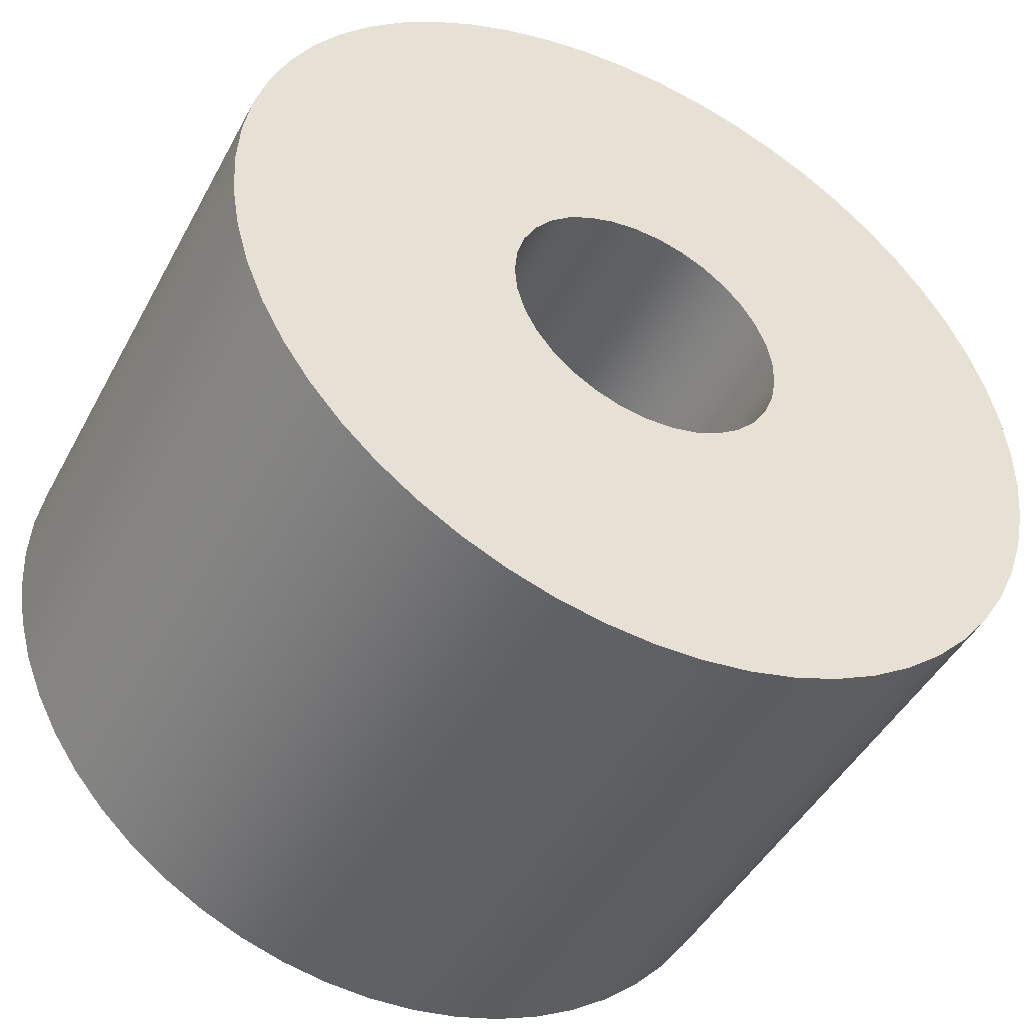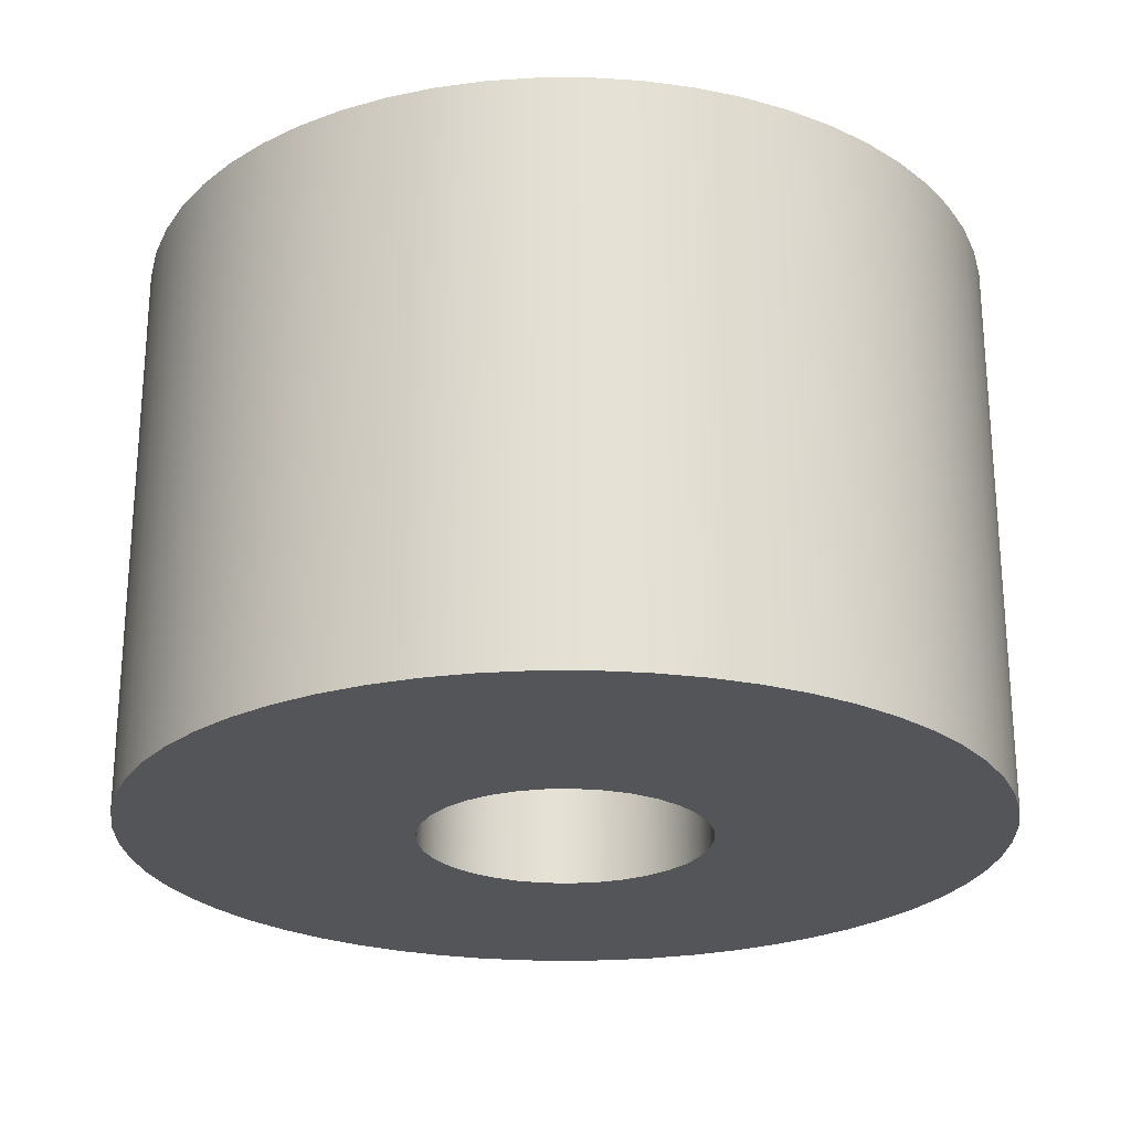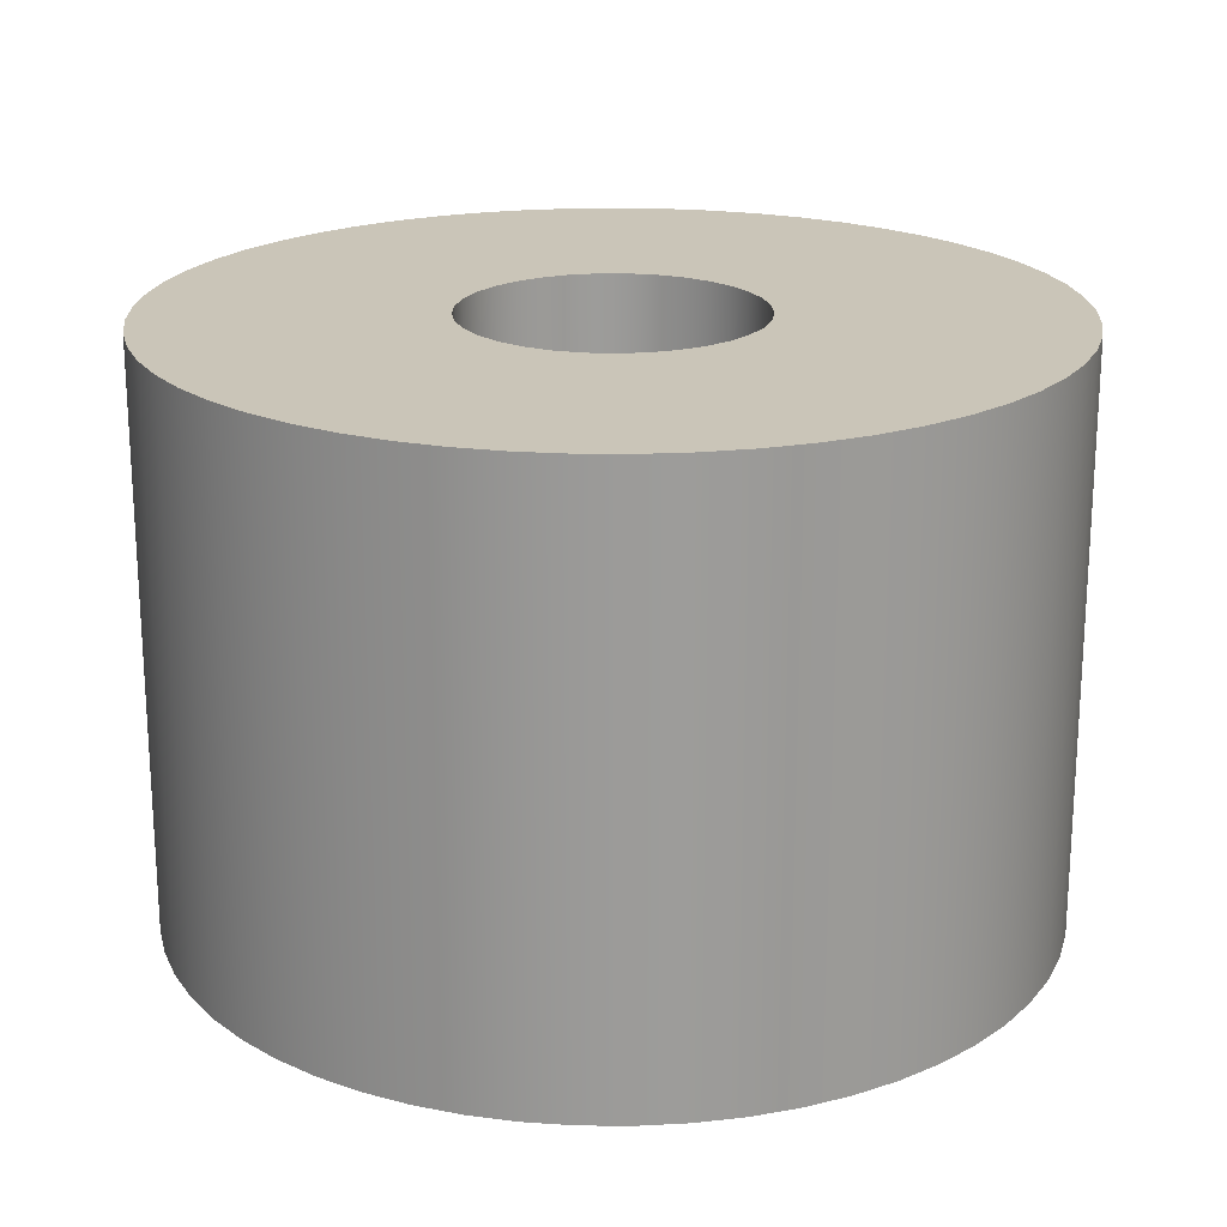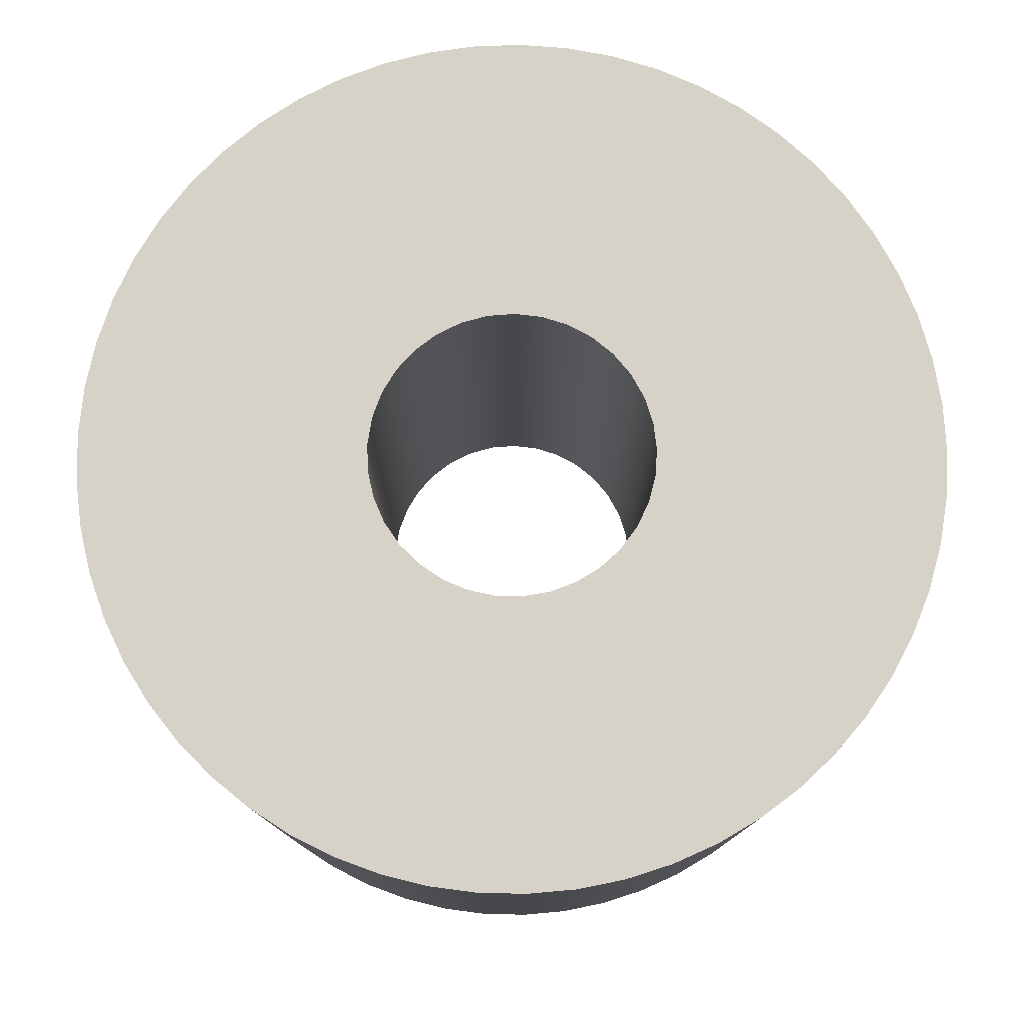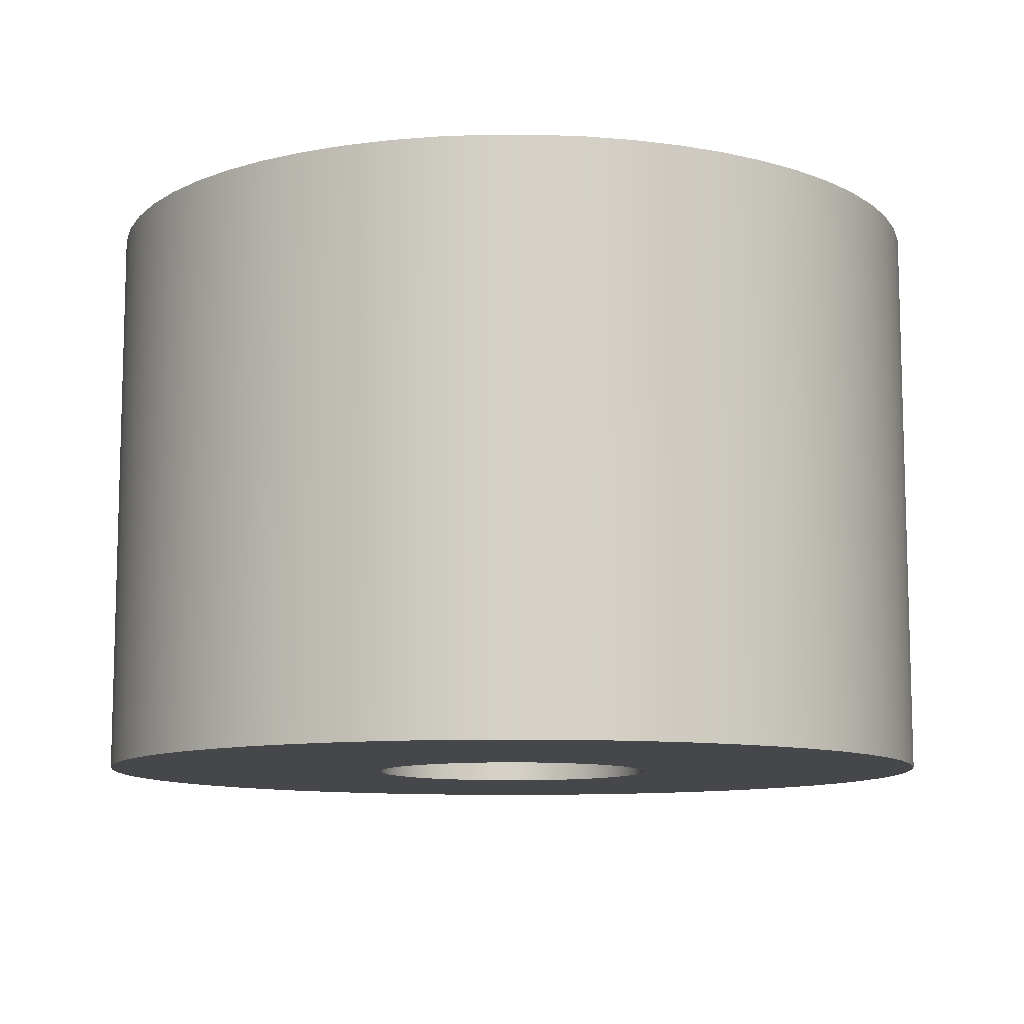
<metadata>
{"format":"obj","ext":"obj","renderer":"f3d","projection":"perspective","resolution":1024,"background":"white","views":[{"elev":-46.0,"azim":-27.0,"up":"+Y"},{"elev":-24.3,"azim":-137.2,"up":"+Z"},{"elev":20.4,"azim":160.3,"up":"+Z"},{"elev":78.3,"azim":91.2,"up":"+Z"},{"elev":-10.2,"azim":-36.3,"up":"+Z"}]}
</metadata>
<code>
v -0.5 -6.123e-17 2
v -0.491 -0.09463 2
v -0.4642 -0.1858 2
v -0.4206 -0.2703 2
v -0.3619 -0.345 2
v -0.29 -0.4073 2
v -0.2077 -0.4548 2
v -0.1179 -0.4859 2
v -0.02379 -0.4994 2
v 0.07116 -0.4949 2
v 0.1635 -0.4725 2
v 0.25 -0.433 2
v 0.3274 -0.3779 2
v 0.393 -0.3091 2
v 0.4444 -0.2291 2
v 0.4797 -0.1409 2
v 0.4977 -0.04753 2
v 0.4977 0.04753 2
v 0.4797 0.1409 2
v 0.4444 0.2291 2
v 0.393 0.3091 2
v 0.3274 0.3779 2
v 0.25 0.433 2
v 0.1635 0.4725 2
v 0.07116 0.4949 2
v -0.02379 0.4994 2
v -0.1179 0.4859 2
v -0.2077 0.4548 2
v -0.29 0.4073 2
v -0.3619 0.345 2
v -0.4206 0.2703 2
v -0.4642 0.1858 2
v -0.491 0.09463 2
v -0.5 -6.123e-17 0
v -0.491 0.09463 0
v -0.4642 0.1858 0
v -0.4206 0.2703 0
v -0.3619 0.345 0
v -0.29 0.4073 0
v -0.2077 0.4548 0
v -0.1179 0.4859 0
v -0.02379 0.4994 0
v 0.07116 0.4949 0
v 0.1635 0.4725 0
v 0.25 0.433 0
v 0.3274 0.3779 0
v 0.393 0.3091 0
v 0.4444 0.2291 0
v 0.4797 0.1409 0
v 0.4977 0.04753 0
v 0.4977 -0.04753 0
v 0.4797 -0.1409 0
v 0.4444 -0.2291 0
v 0.393 -0.3091 0
v 0.3274 -0.3779 0
v 0.25 -0.433 0
v 0.1635 -0.4725 0
v 0.07116 -0.4949 0
v -0.02379 -0.4994 0
v -0.1179 -0.4859 0
v -0.2077 -0.4548 0
v -0.29 -0.4073 0
v -0.3619 -0.345 0
v -0.4206 -0.2703 0
v -0.4642 -0.1858 0
v -0.491 -0.09463 0
v -0.5 -6.123e-17 2
v -0.5 -6.123e-17 0
v -1.5 -1.837e-16 2
v -1.491 0.165 2
v -1.464 0.328 2
v -1.419 0.487 2
v -1.357 0.6402 2
v -1.278 0.7855 2
v -1.184 0.9213 2
v -1.075 1.046 2
v -0.9536 1.158 2
v -0.8204 1.256 2
v -0.6773 1.338 2
v -0.526 1.405 2
v -0.3682 1.454 2
v -0.206 1.486 2
v -0.04133 1.499 2
v 0.1239 1.495 2
v 0.2876 1.472 2
v 0.4478 1.432 2
v 0.6025 1.374 2
v 0.75 1.299 2
v 0.8884 1.209 2
v 1.016 1.104 2
v 1.131 0.9851 2
v 1.233 0.8547 2
v 1.319 0.7139 2
v 1.39 0.5645 2
v 1.443 0.4082 2
v 1.48 0.2469 2
v 1.498 0.08263 2
v 1.498 -0.08263 2
v 1.48 -0.2469 2
v 1.443 -0.4082 2
v 1.39 -0.5645 2
v 1.319 -0.7139 2
v 1.233 -0.8547 2
v 1.131 -0.9851 2
v 1.016 -1.104 2
v 0.8884 -1.209 2
v 0.75 -1.299 2
v 0.6025 -1.374 2
v 0.4478 -1.432 2
v 0.2876 -1.472 2
v 0.1239 -1.495 2
v -0.04133 -1.499 2
v -0.206 -1.486 2
v -0.3682 -1.454 2
v -0.526 -1.405 2
v -0.6773 -1.338 2
v -0.8204 -1.256 2
v -0.9536 -1.158 2
v -1.075 -1.046 2
v -1.184 -0.9213 2
v -1.278 -0.7855 2
v -1.357 -0.6402 2
v -1.419 -0.487 2
v -1.464 -0.328 2
v -1.491 -0.165 2
v -1.5 -1.837e-16 0
v -1.491 -0.165 0
v -1.464 -0.328 0
v -1.419 -0.487 0
v -1.357 -0.6402 0
v -1.278 -0.7855 0
v -1.184 -0.9213 0
v -1.075 -1.046 0
v -0.9536 -1.158 0
v -0.8204 -1.256 0
v -0.6773 -1.338 0
v -0.526 -1.405 0
v -0.3682 -1.454 0
v -0.206 -1.486 0
v -0.04133 -1.499 0
v 0.1239 -1.495 0
v 0.2876 -1.472 0
v 0.4478 -1.432 0
v 0.6025 -1.374 0
v 0.75 -1.299 0
v 0.8884 -1.209 0
v 1.016 -1.104 0
v 1.131 -0.9851 0
v 1.233 -0.8547 0
v 1.319 -0.7139 0
v 1.39 -0.5645 0
v 1.443 -0.4082 0
v 1.48 -0.2469 0
v 1.498 -0.08263 0
v 1.498 0.08263 0
v 1.48 0.2469 0
v 1.443 0.4082 0
v 1.39 0.5645 0
v 1.319 0.7139 0
v 1.233 0.8547 0
v 1.131 0.9851 0
v 1.016 1.104 0
v 0.8884 1.209 0
v 0.75 1.299 0
v 0.6025 1.374 0
v 0.4478 1.432 0
v 0.2876 1.472 0
v 0.1239 1.495 0
v -0.04133 1.499 0
v -0.206 1.486 0
v -0.3682 1.454 0
v -0.526 1.405 0
v -0.6773 1.338 0
v -0.8204 1.256 0
v -0.9536 1.158 0
v -1.075 1.046 0
v -1.184 0.9213 0
v -1.278 0.7855 0
v -1.357 0.6402 0
v -1.419 0.487 0
v -1.464 0.328 0
v -1.491 0.165 0
v -1.5 -1.837e-16 0
v -1.5 -1.837e-16 2
v -0.5 -6.123e-17 2
v -0.491 0.09463 2
v -0.4642 0.1858 2
v -0.4206 0.2703 2
v -0.3619 0.345 2
v -0.29 0.4073 2
v -0.2077 0.4548 2
v -0.1179 0.4859 2
v -0.02379 0.4994 2
v 0.07116 0.4949 2
v 0.1635 0.4725 2
v 0.25 0.433 2
v 0.3274 0.3779 2
v 0.393 0.3091 2
v 0.4444 0.2291 2
v 0.4797 0.1409 2
v 0.4977 0.04753 2
v 0.4977 -0.04753 2
v 0.4797 -0.1409 2
v 0.4444 -0.2291 2
v 0.393 -0.3091 2
v 0.3274 -0.3779 2
v 0.25 -0.433 2
v 0.1635 -0.4725 2
v 0.07116 -0.4949 2
v -0.02379 -0.4994 2
v -0.1179 -0.4859 2
v -0.2077 -0.4548 2
v -0.29 -0.4073 2
v -0.3619 -0.345 2
v -0.4206 -0.2703 2
v -0.4642 -0.1858 2
v -0.491 -0.09463 2
v -1.5 -1.837e-16 2
v -1.491 -0.165 2
v -1.464 -0.328 2
v -1.419 -0.487 2
v -1.357 -0.6402 2
v -1.278 -0.7855 2
v -1.184 -0.9213 2
v -1.075 -1.046 2
v -0.9536 -1.158 2
v -0.8204 -1.256 2
v -0.6773 -1.338 2
v -0.526 -1.405 2
v -0.3682 -1.454 2
v -0.206 -1.486 2
v -0.04133 -1.499 2
v 0.1239 -1.495 2
v 0.2876 -1.472 2
v 0.4478 -1.432 2
v 0.6025 -1.374 2
v 0.75 -1.299 2
v 0.8884 -1.209 2
v 1.016 -1.104 2
v 1.131 -0.9851 2
v 1.233 -0.8547 2
v 1.319 -0.7139 2
v 1.39 -0.5645 2
v 1.443 -0.4082 2
v 1.48 -0.2469 2
v 1.498 -0.08263 2
v 1.498 0.08263 2
v 1.48 0.2469 2
v 1.443 0.4082 2
v 1.39 0.5645 2
v 1.319 0.7139 2
v 1.233 0.8547 2
v 1.131 0.9851 2
v 1.016 1.104 2
v 0.8884 1.209 2
v 0.75 1.299 2
v 0.6025 1.374 2
v 0.4478 1.432 2
v 0.2876 1.472 2
v 0.1239 1.495 2
v -0.04133 1.499 2
v -0.206 1.486 2
v -0.3682 1.454 2
v -0.526 1.405 2
v -0.6773 1.338 2
v -0.8204 1.256 2
v -0.9536 1.158 2
v -1.075 1.046 2
v -1.184 0.9213 2
v -1.278 0.7855 2
v -1.357 0.6402 2
v -1.419 0.487 2
v -1.464 0.328 2
v -1.491 0.165 2
v -0.5 -6.123e-17 0
v -0.491 -0.09463 0
v -0.4642 -0.1858 0
v -0.4206 -0.2703 0
v -0.3619 -0.345 0
v -0.29 -0.4073 0
v -0.2077 -0.4548 0
v -0.1179 -0.4859 0
v -0.02379 -0.4994 0
v 0.07116 -0.4949 0
v 0.1635 -0.4725 0
v 0.25 -0.433 0
v 0.3274 -0.3779 0
v 0.393 -0.3091 0
v 0.4444 -0.2291 0
v 0.4797 -0.1409 0
v 0.4977 -0.04753 0
v 0.4977 0.04753 0
v 0.4797 0.1409 0
v 0.4444 0.2291 0
v 0.393 0.3091 0
v 0.3274 0.3779 0
v 0.25 0.433 0
v 0.1635 0.4725 0
v 0.07116 0.4949 0
v -0.02379 0.4994 0
v -0.1179 0.4859 0
v -0.2077 0.4548 0
v -0.29 0.4073 0
v -0.3619 0.345 0
v -0.4206 0.2703 0
v -0.4642 0.1858 0
v -0.491 0.09463 0
v -1.5 -1.837e-16 0
v -1.491 0.165 0
v -1.464 0.328 0
v -1.419 0.487 0
v -1.357 0.6402 0
v -1.278 0.7855 0
v -1.184 0.9213 0
v -1.075 1.046 0
v -0.9536 1.158 0
v -0.8204 1.256 0
v -0.6773 1.338 0
v -0.526 1.405 0
v -0.3682 1.454 0
v -0.206 1.486 0
v -0.04133 1.499 0
v 0.1239 1.495 0
v 0.2876 1.472 0
v 0.4478 1.432 0
v 0.6025 1.374 0
v 0.75 1.299 0
v 0.8884 1.209 0
v 1.016 1.104 0
v 1.131 0.9851 0
v 1.233 0.8547 0
v 1.319 0.7139 0
v 1.39 0.5645 0
v 1.443 0.4082 0
v 1.48 0.2469 0
v 1.498 0.08263 0
v 1.498 -0.08263 0
v 1.48 -0.2469 0
v 1.443 -0.4082 0
v 1.39 -0.5645 0
v 1.319 -0.7139 0
v 1.233 -0.8547 0
v 1.131 -0.9851 0
v 1.016 -1.104 0
v 0.8884 -1.209 0
v 0.75 -1.299 0
v 0.6025 -1.374 0
v 0.4478 -1.432 0
v 0.2876 -1.472 0
v 0.1239 -1.495 0
v -0.04133 -1.499 0
v -0.206 -1.486 0
v -0.3682 -1.454 0
v -0.526 -1.405 0
v -0.6773 -1.338 0
v -0.8204 -1.256 0
v -0.9536 -1.158 0
v -1.075 -1.046 0
v -1.184 -0.9213 0
v -1.278 -0.7855 0
v -1.357 -0.6402 0
v -1.419 -0.487 0
v -1.464 -0.328 0
v -1.491 -0.165 0
g 91e275fe-e2bf-11ea-ab54-54bf646e7e1f
f 2 66 1
f 1 66 68
f 67 34 33
f 33 34 35
f 33 35 32
f 32 35 36
f 32 36 31
f 31 36 37
f 31 37 30
f 30 37 38
f 30 38 29
f 29 38 39
f 29 39 28
f 28 39 40
f 28 40 27
f 27 40 41
f 27 41 26
f 26 41 42
f 26 42 25
f 25 42 43
f 25 43 24
f 24 43 44
f 24 44 23
f 23 44 45
f 23 45 22
f 22 45 46
f 22 46 21
f 21 46 47
f 21 47 20
f 20 47 48
f 20 48 19
f 19 48 49
f 19 49 18
f 18 49 50
f 18 50 17
f 17 50 51
f 17 51 16
f 16 51 52
f 16 52 15
f 15 52 53
f 15 53 14
f 14 53 54
f 14 54 13
f 13 54 55
f 13 55 12
f 12 55 56
f 12 56 11
f 11 56 57
f 11 57 10
f 10 57 58
f 10 58 9
f 9 58 59
f 9 59 8
f 8 59 60
f 8 60 7
f 7 60 61
f 7 61 6
f 6 61 62
f 6 62 5
f 5 62 63
f 5 63 4
f 4 63 64
f 4 64 3
f 3 64 65
f 3 65 2
f 2 65 66
g 91e31264-e2bf-11ea-b2f6-54bf646e7e1f
f 70 182 69
f 69 182 183
f 184 126 125
f 125 126 127
f 125 127 124
f 124 127 128
f 124 128 123
f 123 128 129
f 123 129 122
f 122 129 130
f 122 130 121
f 121 130 131
f 121 131 120
f 120 131 132
f 120 132 119
f 119 132 133
f 119 133 118
f 118 133 134
f 118 134 117
f 117 134 135
f 117 135 116
f 116 135 136
f 116 136 115
f 115 136 137
f 115 137 114
f 114 137 138
f 114 138 113
f 113 138 139
f 113 139 112
f 112 139 140
f 112 140 111
f 111 140 141
f 111 141 110
f 110 141 142
f 110 142 109
f 109 142 143
f 109 143 108
f 108 143 144
f 108 144 107
f 107 144 145
f 107 145 106
f 106 145 146
f 106 146 105
f 105 146 147
f 105 147 104
f 104 147 148
f 104 148 103
f 103 148 149
f 103 149 102
f 102 149 150
f 102 150 101
f 101 150 151
f 101 151 100
f 100 151 152
f 100 152 99
f 99 152 153
f 99 153 98
f 98 153 154
f 98 154 97
f 97 154 155
f 97 155 96
f 96 155 156
f 96 156 95
f 95 156 157
f 95 157 94
f 94 157 158
f 94 158 93
f 93 158 159
f 93 159 92
f 92 159 160
f 92 160 91
f 91 160 161
f 91 161 90
f 90 161 162
f 90 162 89
f 89 162 163
f 89 163 88
f 88 163 164
f 88 164 87
f 87 164 165
f 87 165 86
f 86 165 166
f 86 166 85
f 85 166 167
f 85 167 84
f 84 167 168
f 84 168 83
f 83 168 169
f 83 169 82
f 82 169 170
f 82 170 81
f 81 170 171
f 81 171 80
f 80 171 172
f 80 172 79
f 79 172 173
f 79 173 78
f 78 173 174
f 78 174 77
f 77 174 175
f 77 175 76
f 76 175 176
f 76 176 75
f 75 176 177
f 75 177 74
f 74 177 178
f 74 178 73
f 73 178 179
f 73 179 72
f 72 179 180
f 72 180 71
f 71 180 181
f 71 181 70
f 70 181 182
g 91e38798-e2bf-11ea-bb17-54bf646e7e1f
f 186 274 185
f 185 274 218
f 185 218 219
f 187 272 186
f 186 272 273
f 186 273 274
f 272 187 271
f 271 187 188
f 271 188 270
f 270 188 269
f 269 188 189
f 269 189 268
f 268 189 267
f 267 189 190
f 267 190 266
f 266 190 265
f 265 190 191
f 265 191 264
f 264 191 192
f 264 192 263
f 263 192 262
f 262 192 193
f 262 193 261
f 261 193 260
f 260 193 194
f 260 194 259
f 259 194 195
f 259 195 258
f 258 195 257
f 257 195 196
f 257 196 256
f 256 196 255
f 255 196 197
f 255 197 254
f 254 197 253
f 253 197 198
f 253 198 252
f 252 198 199
f 252 199 251
f 251 199 250
f 250 199 200
f 250 200 249
f 249 200 248
f 248 200 201
f 248 201 247
f 247 201 246
f 246 201 202
f 246 202 245
f 245 202 203
f 245 203 244
f 244 203 243
f 243 203 204
f 243 204 242
f 242 204 241
f 241 204 205
f 241 205 240
f 240 205 206
f 240 206 239
f 239 206 238
f 238 206 207
f 238 207 237
f 237 207 236
f 236 207 208
f 236 208 235
f 235 208 234
f 234 208 209
f 234 209 233
f 233 209 210
f 233 210 232
f 232 210 231
f 231 210 211
f 231 211 230
f 230 211 229
f 229 211 212
f 229 212 228
f 228 212 213
f 228 213 227
f 227 213 226
f 226 213 214
f 226 214 225
f 225 214 224
f 224 214 215
f 224 215 223
f 223 215 222
f 222 215 216
f 222 216 221
f 221 216 217
f 221 217 220
f 220 217 219
f 219 217 185
g 91e3d5b8-e2bf-11ea-8e2c-54bf646e7e1f
f 276 364 275
f 275 364 308
f 275 308 309
f 277 362 276
f 276 362 363
f 276 363 364
f 362 277 361
f 361 277 278
f 361 278 360
f 360 278 359
f 359 278 279
f 359 279 358
f 358 279 357
f 357 279 280
f 357 280 356
f 356 280 355
f 355 280 281
f 355 281 354
f 354 281 282
f 354 282 353
f 353 282 352
f 352 282 283
f 352 283 351
f 351 283 350
f 350 283 284
f 350 284 349
f 349 284 285
f 349 285 348
f 348 285 347
f 347 285 286
f 347 286 346
f 346 286 345
f 345 286 287
f 345 287 344
f 344 287 343
f 343 287 288
f 343 288 342
f 342 288 289
f 342 289 341
f 341 289 340
f 340 289 290
f 340 290 339
f 339 290 338
f 338 290 291
f 338 291 337
f 337 291 292
f 337 292 336
f 336 292 335
f 335 292 293
f 335 293 334
f 334 293 333
f 333 293 294
f 333 294 332
f 332 294 331
f 331 294 295
f 331 295 330
f 330 295 296
f 330 296 329
f 329 296 328
f 328 296 297
f 328 297 327
f 327 297 326
f 326 297 298
f 326 298 325
f 325 298 324
f 324 298 299
f 324 299 323
f 323 299 300
f 323 300 322
f 322 300 321
f 321 300 301
f 321 301 320
f 320 301 319
f 319 301 302
f 319 302 318
f 318 302 303
f 318 303 317
f 317 303 316
f 316 303 304
f 316 304 315
f 315 304 314
f 314 304 305
f 314 305 313
f 313 305 312
f 312 305 306
f 312 306 311
f 311 306 307
f 311 307 310
f 310 307 309
f 309 307 275

</code>
